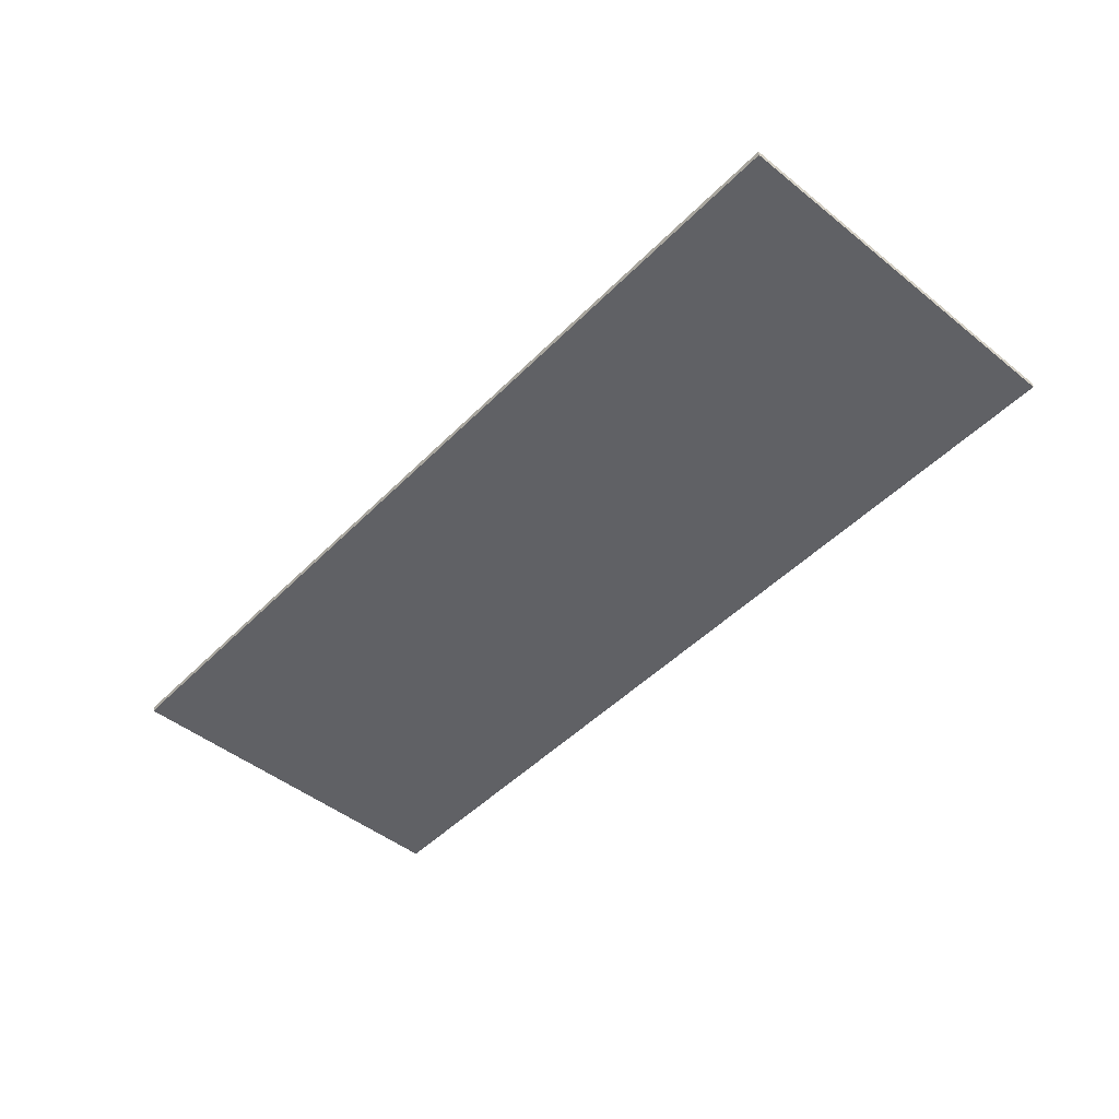
<metadata>
{"format":"obj","ext":"obj","renderer":"f3d","projection":"perspective","resolution":1024,"background":"white","views":[{"elev":-47.9,"azim":-131.8,"up":"+Y"}]}
</metadata>
<code>
v 1 0 -0.4
v 1 0 0.4
v -1 0 0.4
v -1 0 -0.4
v -1 -0.0125 -0.4
v 1 -0.0125 -0.4
v 1 0 -0.4
v -1 0 -0.4
v -1 -0.0125 0.4
v -1 -0.0125 -0.4
v -1 0 -0.4
v -1 0 0.4
v 1 -0.0125 0.4
v -1 -0.0125 0.4
v -1 0 0.4
v 1 0 0.4
v 1 -0.0125 -0.4
v 1 -0.0125 0.4
v 1 0 0.4
v 1 0 -0.4
v -0.6394 -0.0125 -0.225
v -0.5716 -0.0125 -0.225
v -0.6168 -0.0125 -0.118
v -0.5781 -0.0125 -0.01798
v -0.6168 -0.0125 -0.118
v -0.5491 -0.0125 -0.1152
v -0.7023 -0.0125 0.226
v -0.7023 -0.0125 0.1654
v -0.45 -0.0125 0.1654
v -0.6168 -0.0125 -0.118
v -0.5716 -0.0125 -0.225
v -0.5491 -0.0125 -0.1152
v -0.5108 -0.0125 -0.01279
v -0.5227 -0.0125 0.07608
v -0.5781 -0.0125 -0.01798
v -0.5227 -0.0125 0.07608
v -0.5108 -0.0125 -0.01279
v -0.4565 -0.0125 0.08247
v -0.5108 -0.0125 -0.01279
v -0.5781 -0.0125 -0.01798
v -0.5491 -0.0125 -0.1152
v -0.4565 -0.0125 0.08247
v -0.45 -0.0125 0.1654
v -0.5227 -0.0125 0.07608
v -0.45 -0.0125 0.1654
v -0.4565 -0.0125 0.08247
v -0.3861 -0.0125 0.1709
v -0.3861 -0.0125 0.1709
v -0.3861 -0.0125 0.226
v -0.45 -0.0125 0.1654
v -0.45 -0.0125 0.1654
v -0.3861 -0.0125 0.226
v -0.7023 -0.0125 0.226
v -0.2749 -0.0125 -0.225
v -0.2072 -0.0125 -0.225
v -0.2523 -0.0125 -0.118
v -0.2137 -0.0125 -0.01798
v -0.2523 -0.0125 -0.118
v -0.1847 -0.0125 -0.1152
v -0.3378 -0.0125 0.226
v -0.3378 -0.0125 0.1654
v -0.08559 -0.0125 0.1654
v -0.2523 -0.0125 -0.118
v -0.2072 -0.0125 -0.225
v -0.1847 -0.0125 -0.1152
v -0.1464 -0.0125 -0.01279
v -0.1583 -0.0125 0.07608
v -0.2137 -0.0125 -0.01798
v -0.1583 -0.0125 0.07608
v -0.1464 -0.0125 -0.01279
v -0.09211 -0.0125 0.08247
v -0.1464 -0.0125 -0.01279
v -0.2137 -0.0125 -0.01798
v -0.1847 -0.0125 -0.1152
v -0.09211 -0.0125 0.08247
v -0.08559 -0.0125 0.1654
v -0.1583 -0.0125 0.07608
v -0.08559 -0.0125 0.1654
v -0.09211 -0.0125 0.08247
v -0.02173 -0.0125 0.1709
v -0.02173 -0.0125 0.1709
v -0.02173 -0.0125 0.226
v -0.08559 -0.0125 0.1654
v -0.08559 -0.0125 0.1654
v -0.02173 -0.0125 0.226
v -0.3378 -0.0125 0.226
v 0.08292 -0.0125 -0.1238
v 0.01523 -0.0125 -0.08363
v 0.02577 -0.0125 -0.1471
v 0.01523 -0.0125 -0.08363
v 0.07555 -0.0125 -0.08039
v 0.01523 -0.0125 -0.08039
v 0.08292 -0.0125 -0.1238
v 0.07555 -0.0125 -0.08039
v 0.01523 -0.0125 -0.08363
v 0.02577 -0.0125 -0.1471
v 0.05739 -0.0125 -0.1963
v 0.1025 -0.0125 -0.1559
v 0.1068 -0.0125 -0.2278
v 0.1333 -0.0125 -0.1759
v 0.1025 -0.0125 -0.1559
v 0.1333 -0.0125 -0.1759
v 0.1068 -0.0125 -0.2278
v 0.1705 -0.0125 -0.2383
v 0.08292 -0.0125 -0.1238
v 0.02577 -0.0125 -0.1471
v 0.1025 -0.0125 -0.1559
v 0.1025 -0.0125 -0.1559
v 0.05739 -0.0125 -0.1963
v 0.1068 -0.0125 -0.2278
v 0.02594 -0.0125 0.08658
v 0.08495 -0.0125 0.08658
v 0.02594 -0.0125 0.08982
v 0.08495 -0.0125 0.08658
v 0.03575 -0.0125 0.1513
v 0.02594 -0.0125 0.08982
v 0.06518 -0.0125 0.1988
v 0.03575 -0.0125 0.1513
v 0.1075 -0.0125 0.16
v 0.03575 -0.0125 0.1513
v 0.08495 -0.0125 0.08658
v 0.1075 -0.0125 0.16
v 0.1436 -0.0125 -0.011
v 0.1615 -0.0125 0.04054
v 0.1503 -0.0125 0.0407
v 0.1748 -0.0125 -0.009719
v 0.1615 -0.0125 0.04054
v 0.1436 -0.0125 -0.011
v 0.1436 -0.0125 -0.011
v 0.1503 -0.0125 0.0407
v 0.1417 -0.0125 0.04118
v 0.1111 -0.0125 0.2292
v 0.1075 -0.0125 0.16
v 0.1741 -0.0125 0.1848
v 0.1075 -0.0125 0.16
v 0.1111 -0.0125 0.2292
v 0.06518 -0.0125 0.1988
v 0.1436 -0.0125 -0.011
v 0.1417 -0.0125 0.04118
v 0.1414 -0.0125 -0.01134
v 0.1705 -0.0125 -0.2383
v 0.2387 -0.0125 -0.2283
v 0.1748 -0.0125 -0.1825
v 0.2462 -0.0125 -0.1582
v 0.1748 -0.0125 -0.1825
v 0.2387 -0.0125 -0.2283
v 0.2387 -0.0125 -0.2283
v 0.2915 -0.0125 -0.1983
v 0.2462 -0.0125 -0.1582
v 0.1615 -0.0125 0.04054
v 0.1748 -0.0125 -0.009719
v 0.2334 -0.0125 0.05755
v 0.2462 -0.0125 -0.1582
v 0.3253 -0.0125 -0.1515
v 0.2723 -0.0125 -0.09141
v 0.2723 -0.0125 -0.09141
v 0.3253 -0.0125 -0.1515
v 0.3365 -0.0125 -0.09141
v 0.2723 -0.0125 -0.09141
v 0.3176 -0.0125 -0.02026
v 0.2467 -0.0125 -0.03111
v 0.3176 -0.0125 -0.02026
v 0.2723 -0.0125 -0.09141
v 0.3365 -0.0125 -0.09141
v 0.1748 -0.0125 -0.009719
v 0.2467 -0.0125 -0.03111
v 0.2616 -0.0125 0.02205
v 0.2462 -0.0125 -0.1582
v 0.2915 -0.0125 -0.1983
v 0.3253 -0.0125 -0.1515
v 0.2616 -0.0125 0.02205
v 0.2467 -0.0125 -0.03111
v 0.3176 -0.0125 -0.02026
v 0.1705 -0.0125 0.2393
v 0.1741 -0.0125 0.1848
v 0.2333 -0.0125 0.2311
v 0.1705 -0.0125 0.2393
v 0.1111 -0.0125 0.2292
v 0.1741 -0.0125 0.1848
v 0.2333 -0.0125 0.2311
v 0.1741 -0.0125 0.1848
v 0.2344 -0.0125 0.166
v 0.2344 -0.0125 0.166
v 0.2803 -0.0125 0.2065
v 0.2333 -0.0125 0.2311
v 0.2334 -0.0125 0.05755
v 0.3048 -0.0125 0.05788
v 0.2555 -0.0125 0.1122
v 0.3048 -0.0125 0.05788
v 0.2334 -0.0125 0.05755
v 0.2616 -0.0125 0.02205
v 0.2555 -0.0125 0.1122
v 0.3048 -0.0125 0.05788
v 0.3194 -0.0125 0.1151
v 0.3096 -0.0125 0.1673
v 0.2803 -0.0125 0.2065
v 0.2344 -0.0125 0.166
v 0.3096 -0.0125 0.1673
v 0.2555 -0.0125 0.1122
v 0.3194 -0.0125 0.1151
v 0.3096 -0.0125 0.1673
v 0.2344 -0.0125 0.166
v 0.2555 -0.0125 0.1122
v 0.2334 -0.0125 0.05755
v 0.1748 -0.0125 -0.009719
v 0.2616 -0.0125 0.02205
v 0.1333 -0.0125 -0.1759
v 0.1705 -0.0125 -0.2383
v 0.1748 -0.0125 -0.1825
v 0.4276 -0.0125 -0.1777
v 0.4737 -0.0125 -0.1399
v 0.3973 -0.0125 -0.1029
v 0.4737 -0.0125 -0.1399
v 0.4276 -0.0125 -0.1777
v 0.5034 -0.0125 -0.1728
v 0.3973 -0.0125 -0.1029
v 0.4564 -0.0125 -0.08295
v 0.3871 -0.0125 1.3e-05
v 0.4564 -0.0125 -0.08295
v 0.3973 -0.0125 -0.1029
v 0.4737 -0.0125 -0.1399
v 0.4776 -0.0125 -0.2231
v 0.5463 -0.0125 -0.2383
v 0.5034 -0.0125 -0.1728
v 0.5463 -0.0125 -0.1838
v 0.5034 -0.0125 -0.1728
v 0.5463 -0.0125 -0.2383
v 0.5463 -0.0125 -0.2383
v 0.5895 -0.0125 -0.1729
v 0.5463 -0.0125 -0.1838
v 0.4776 -0.0125 -0.2231
v 0.5034 -0.0125 -0.1728
v 0.4276 -0.0125 -0.1777
v 0.3973 -0.0125 0.1033
v 0.3871 -0.0125 1.3e-05
v 0.4564 -0.0125 0.08328
v 0.4507 -0.0125 1.3e-05
v 0.3871 -0.0125 1.3e-05
v 0.4564 -0.0125 -0.08295
v 0.4737 -0.0125 0.1406
v 0.4276 -0.0125 0.1783
v 0.3973 -0.0125 0.1033
v 0.4564 -0.0125 0.08328
v 0.3871 -0.0125 1.3e-05
v 0.4507 -0.0125 1.3e-05
v 0.5034 -0.0125 0.1738
v 0.4276 -0.0125 0.1783
v 0.4737 -0.0125 0.1406
v 0.4776 -0.0125 0.2241
v 0.5034 -0.0125 0.1738
v 0.5463 -0.0125 0.2393
v 0.4776 -0.0125 0.2241
v 0.4276 -0.0125 0.1783
v 0.5034 -0.0125 0.1738
v 0.4737 -0.0125 0.1406
v 0.3973 -0.0125 0.1033
v 0.4564 -0.0125 0.08328
v 0.6191 -0.0125 -0.1402
v 0.5895 -0.0125 -0.1729
v 0.6658 -0.0125 -0.1777
v 0.6156 -0.0125 -0.2231
v 0.5895 -0.0125 -0.1729
v 0.5463 -0.0125 -0.2383
v 0.6963 -0.0125 -0.1029
v 0.6362 -0.0125 -0.08336
v 0.6191 -0.0125 -0.1402
v 0.6658 -0.0125 -0.1777
v 0.5895 -0.0125 -0.1729
v 0.6156 -0.0125 -0.2231
v 0.7065 -0.0125 1.3e-05
v 0.6362 -0.0125 -0.08336
v 0.6963 -0.0125 -0.1029
v 0.642 -0.0125 1.3e-05
v 0.7065 -0.0125 1.3e-05
v 0.6362 -0.0125 0.0837
v 0.642 -0.0125 1.3e-05
v 0.6362 -0.0125 -0.08336
v 0.7065 -0.0125 1.3e-05
v 0.6963 -0.0125 -0.1029
v 0.6191 -0.0125 -0.1402
v 0.6658 -0.0125 -0.1777
v 0.5463 -0.0125 0.1848
v 0.5895 -0.0125 0.1738
v 0.5463 -0.0125 0.2393
v 0.6154 -0.0125 0.2241
v 0.5463 -0.0125 0.2393
v 0.5895 -0.0125 0.1738
v 0.5895 -0.0125 0.1738
v 0.6656 -0.0125 0.1785
v 0.6154 -0.0125 0.2241
v 0.5463 -0.0125 0.1848
v 0.5463 -0.0125 0.2393
v 0.5034 -0.0125 0.1738
v 0.6362 -0.0125 0.0837
v 0.6963 -0.0125 0.1035
v 0.6191 -0.0125 0.1409
v 0.6963 -0.0125 0.1035
v 0.6362 -0.0125 0.0837
v 0.7065 -0.0125 1.3e-05
v 0.6191 -0.0125 0.1409
v 0.6656 -0.0125 0.1785
v 0.5895 -0.0125 0.1738
v 0.6656 -0.0125 0.1785
v 0.6191 -0.0125 0.1409
v 0.6963 -0.0125 0.1035
v -0.83 -0.0125 -0.391
v -0.6394 -0.0125 -0.225
v -0.6168 -0.0125 -0.118
v -0.6394 -0.0125 -0.225
v -0.83 -0.0125 -0.391
v -0.5716 -0.0125 -0.225
v -0.7023 -0.0125 0.1654
v -0.83 -0.0125 -0.391
v -0.6168 -0.0125 -0.118
v -0.2749 -0.0125 -0.225
v -0.5716 -0.0125 -0.225
v -0.83 -0.0125 -0.391
v -0.2072 -0.0125 -0.225
v -0.2749 -0.0125 -0.225
v -0.83 -0.0125 -0.391
v -0.5491 -0.0125 -0.1152
v -0.5716 -0.0125 -0.225
v -0.2749 -0.0125 -0.225
v -0.83 -0.0125 -0.391
v 0.1705 -0.0125 -0.2383
v -0.2072 -0.0125 -0.225
v -0.5108 -0.0125 -0.01279
v -0.5491 -0.0125 -0.1152
v -0.2523 -0.0125 -0.118
v -0.4565 -0.0125 0.08247
v -0.2523 -0.0125 -0.118
v -0.2137 -0.0125 -0.01798
v -0.1464 -0.0125 -0.01279
v -0.1847 -0.0125 -0.1152
v 0.01523 -0.0125 -0.08363
v -0.5108 -0.0125 -0.01279
v -0.2523 -0.0125 -0.118
v -0.4565 -0.0125 0.08247
v -0.5491 -0.0125 -0.1152
v -0.2749 -0.0125 -0.225
v -0.2523 -0.0125 -0.118
v -0.1847 -0.0125 -0.1152
v -0.2072 -0.0125 -0.225
v 0.02577 -0.0125 -0.1471
v -0.7023 -0.0125 0.1654
v -0.6168 -0.0125 -0.118
v -0.5781 -0.0125 -0.01798
v 0.05739 -0.0125 -0.1963
v 0.02577 -0.0125 -0.1471
v -0.2072 -0.0125 -0.225
v 0.1705 -0.0125 -0.2383
v 0.1068 -0.0125 -0.2278
v -0.2072 -0.0125 -0.225
v 0.1748 -0.0125 -0.009719
v 0.08292 -0.0125 -0.1238
v 0.1333 -0.0125 -0.1759
v 0.05739 -0.0125 -0.1963
v -0.2072 -0.0125 -0.225
v 0.1068 -0.0125 -0.2278
v 0.1025 -0.0125 -0.1559
v 0.1333 -0.0125 -0.1759
v 0.08292 -0.0125 -0.1238
v 0.02594 -0.0125 0.08658
v 0.01523 -0.0125 -0.08039
v 0.07555 -0.0125 -0.08039
v 0.01523 -0.0125 -0.08363
v 0.01523 -0.0125 -0.08039
v -0.1464 -0.0125 -0.01279
v 0.08495 -0.0125 0.08658
v 0.07555 -0.0125 -0.08039
v 0.1414 -0.0125 -0.01134
v 0.07555 -0.0125 -0.08039
v 0.1436 -0.0125 -0.011
v 0.1414 -0.0125 -0.01134
v 0.1436 -0.0125 -0.011
v 0.08292 -0.0125 -0.1238
v 0.1748 -0.0125 -0.009719
v 0.07555 -0.0125 -0.08039
v 0.08292 -0.0125 -0.1238
v 0.1436 -0.0125 -0.011
v -0.1464 -0.0125 -0.01279
v 0.01523 -0.0125 -0.08039
v -0.09211 -0.0125 0.08247
v 0.1615 -0.0125 0.04054
v 0.2555 -0.0125 0.1122
v 0.1741 -0.0125 0.1848
v 0.02577 -0.0125 -0.1471
v 0.01523 -0.0125 -0.08363
v -0.1847 -0.0125 -0.1152
v -0.83 -0.0125 -0.391
v 0.83 -0.0125 -0.391
v 0.1705 -0.0125 -0.2383
v -0.45 -0.0125 0.1654
v -0.7023 -0.0125 0.1654
v -0.5227 -0.0125 0.07608
v -0.5227 -0.0125 0.07608
v -0.7023 -0.0125 0.1654
v -0.5781 -0.0125 -0.01798
v -0.3378 -0.0125 0.1654
v -0.4565 -0.0125 0.08247
v -0.2137 -0.0125 -0.01798
v -0.3378 -0.0125 0.1654
v -0.2137 -0.0125 -0.01798
v -0.1583 -0.0125 0.07608
v -0.3861 -0.0125 0.226
v -0.83 -0.0125 0.273
v -0.7023 -0.0125 0.226
v -0.7023 -0.0125 0.226
v -0.83 -0.0125 0.273
v -0.7023 -0.0125 0.1654
v -0.08559 -0.0125 0.1654
v -0.3378 -0.0125 0.1654
v -0.1583 -0.0125 0.07608
v -0.3861 -0.0125 0.226
v -0.3378 -0.0125 0.226
v -0.83 -0.0125 0.273
v -0.3861 -0.0125 0.226
v -0.3861 -0.0125 0.1709
v -0.3378 -0.0125 0.226
v -0.3378 -0.0125 0.226
v -0.3861 -0.0125 0.1709
v -0.3378 -0.0125 0.1654
v -0.3861 -0.0125 0.1709
v -0.4565 -0.0125 0.08247
v -0.3378 -0.0125 0.1654
v -0.83 -0.0125 0.273
v -0.3378 -0.0125 0.226
v 0.1705 -0.0125 0.2393
v -0.7023 -0.0125 0.1654
v -0.83 -0.0125 0.273
v -0.83 -0.0125 -0.391
v 0.02594 -0.0125 0.08982
v 0.03575 -0.0125 0.1513
v -0.02173 -0.0125 0.1709
v 0.02594 -0.0125 0.08982
v -0.02173 -0.0125 0.1709
v -0.09211 -0.0125 0.08247
v 0.1075 -0.0125 0.16
v 0.08495 -0.0125 0.08658
v 0.1417 -0.0125 0.04118
v 0.08495 -0.0125 0.08658
v 0.02594 -0.0125 0.08658
v 0.07555 -0.0125 -0.08039
v 0.08495 -0.0125 0.08658
v 0.1414 -0.0125 -0.01134
v 0.1417 -0.0125 0.04118
v -0.09211 -0.0125 0.08247
v 0.01523 -0.0125 -0.08039
v 0.02594 -0.0125 0.08658
v 0.1503 -0.0125 0.0407
v 0.1075 -0.0125 0.16
v 0.1417 -0.0125 0.04118
v -0.02173 -0.0125 0.1709
v 0.06518 -0.0125 0.1988
v -0.02173 -0.0125 0.226
v -0.02173 -0.0125 0.1709
v 0.03575 -0.0125 0.1513
v 0.06518 -0.0125 0.1988
v -0.02173 -0.0125 0.226
v 0.06518 -0.0125 0.1988
v 0.1111 -0.0125 0.2292
v 0.1075 -0.0125 0.16
v 0.1503 -0.0125 0.0407
v 0.1615 -0.0125 0.04054
v 0.1111 -0.0125 0.2292
v 0.1705 -0.0125 0.2393
v -0.02173 -0.0125 0.226
v -0.02173 -0.0125 0.226
v 0.1705 -0.0125 0.2393
v -0.3378 -0.0125 0.226
v 0.1615 -0.0125 0.04054
v 0.1741 -0.0125 0.1848
v 0.1075 -0.0125 0.16
v 0.02594 -0.0125 0.08982
v -0.09211 -0.0125 0.08247
v 0.02594 -0.0125 0.08658
v -0.83 -0.0125 0.273
v 0.1705 -0.0125 0.2393
v 0.83 -0.0125 0.273
v 0.1748 -0.0125 -0.1825
v 0.2462 -0.0125 -0.1582
v 0.1748 -0.0125 -0.009719
v 0.2915 -0.0125 -0.1983
v 0.4276 -0.0125 -0.1777
v 0.3253 -0.0125 -0.1515
v 0.4776 -0.0125 -0.2231
v 0.4276 -0.0125 -0.1777
v 0.2915 -0.0125 -0.1983
v 0.3253 -0.0125 -0.1515
v 0.4276 -0.0125 -0.1777
v 0.3973 -0.0125 -0.1029
v 0.2915 -0.0125 -0.1983
v 0.2387 -0.0125 -0.2283
v 0.4776 -0.0125 -0.2231
v 0.1748 -0.0125 -0.009719
v 0.2723 -0.0125 -0.09141
v 0.2467 -0.0125 -0.03111
v 0.2723 -0.0125 -0.09141
v 0.1748 -0.0125 -0.009719
v 0.2462 -0.0125 -0.1582
v 0.3365 -0.0125 -0.09141
v 0.3973 -0.0125 -0.1029
v 0.3871 -0.0125 1.3e-05
v 0.3871 -0.0125 1.3e-05
v 0.3176 -0.0125 -0.02026
v 0.3365 -0.0125 -0.09141
v 0.3253 -0.0125 -0.1515
v 0.3973 -0.0125 -0.1029
v 0.3365 -0.0125 -0.09141
v 0.3048 -0.0125 0.05788
v 0.3176 -0.0125 -0.02026
v 0.3871 -0.0125 1.3e-05
v 0.1748 -0.0125 -0.1825
v 0.1748 -0.0125 -0.009719
v 0.1333 -0.0125 -0.1759
v 0.4776 -0.0125 -0.2231
v 0.2387 -0.0125 -0.2283
v 0.5463 -0.0125 -0.2383
v 0.6156 -0.0125 -0.2231
v 0.83 -0.0125 -0.391
v 0.6658 -0.0125 -0.1777
v 0.83 -0.0125 -0.391
v 0.6156 -0.0125 -0.2231
v 0.5463 -0.0125 -0.2383
v 0.6658 -0.0125 -0.1777
v 0.83 -0.0125 -0.391
v 0.6963 -0.0125 -0.1029
v 0.2387 -0.0125 -0.2283
v 0.83 -0.0125 -0.391
v 0.5463 -0.0125 -0.2383
v 0.6362 -0.0125 -0.08336
v 0.4564 -0.0125 -0.08295
v 0.4737 -0.0125 -0.1399
v 0.4737 -0.0125 -0.1399
v 0.5034 -0.0125 -0.1728
v 0.5463 -0.0125 -0.1838
v 0.6191 -0.0125 -0.1402
v 0.6362 -0.0125 -0.08336
v 0.4737 -0.0125 -0.1399
v 0.642 -0.0125 1.3e-05
v 0.4564 -0.0125 -0.08295
v 0.6362 -0.0125 -0.08336
v 0.5463 -0.0125 -0.1838
v 0.6191 -0.0125 -0.1402
v 0.4737 -0.0125 -0.1399
v 0.5463 -0.0125 -0.1838
v 0.5895 -0.0125 -0.1729
v 0.6191 -0.0125 -0.1402
v 0.83 -0.0125 -0.391
v 0.7065 -0.0125 1.3e-05
v 0.6963 -0.0125 -0.1029
v 0.2387 -0.0125 -0.2283
v 0.1705 -0.0125 -0.2383
v 0.83 -0.0125 -0.391
v 0.2616 -0.0125 0.02205
v 0.3176 -0.0125 -0.02026
v 0.3048 -0.0125 0.05788
v 0.3973 -0.0125 0.1033
v 0.3048 -0.0125 0.05788
v 0.3871 -0.0125 1.3e-05
v 0.4564 -0.0125 0.08328
v 0.4507 -0.0125 1.3e-05
v 0.642 -0.0125 1.3e-05
v 0.3194 -0.0125 0.1151
v 0.3048 -0.0125 0.05788
v 0.3973 -0.0125 0.1033
v 0.2344 -0.0125 0.166
v 0.1741 -0.0125 0.1848
v 0.2555 -0.0125 0.1122
v 0.3194 -0.0125 0.1151
v 0.3973 -0.0125 0.1033
v 0.3096 -0.0125 0.1673
v 0.2333 -0.0125 0.2311
v 0.2803 -0.0125 0.2065
v 0.4776 -0.0125 0.2241
v 0.4276 -0.0125 0.1783
v 0.2803 -0.0125 0.2065
v 0.3096 -0.0125 0.1673
v 0.3973 -0.0125 0.1033
v 0.4276 -0.0125 0.1783
v 0.3096 -0.0125 0.1673
v 0.4776 -0.0125 0.2241
v 0.2803 -0.0125 0.2065
v 0.4276 -0.0125 0.1783
v 0.2334 -0.0125 0.05755
v 0.2555 -0.0125 0.1122
v 0.1615 -0.0125 0.04054
v 0.5034 -0.0125 0.1738
v 0.4737 -0.0125 0.1406
v 0.5463 -0.0125 0.1848
v 0.6191 -0.0125 0.1409
v 0.4737 -0.0125 0.1406
v 0.6362 -0.0125 0.0837
v 0.5463 -0.0125 0.1848
v 0.4737 -0.0125 0.1406
v 0.6191 -0.0125 0.1409
v 0.7065 -0.0125 1.3e-05
v 0.83 -0.0125 0.273
v 0.6963 -0.0125 0.1035
v 0.6362 -0.0125 0.0837
v 0.4737 -0.0125 0.1406
v 0.4564 -0.0125 0.08328
v 0.4564 -0.0125 0.08328
v 0.642 -0.0125 1.3e-05
v 0.6362 -0.0125 0.0837
v 0.4776 -0.0125 0.2241
v 0.5463 -0.0125 0.2393
v 0.2333 -0.0125 0.2311
v 0.6154 -0.0125 0.2241
v 0.83 -0.0125 0.273
v 0.5463 -0.0125 0.2393
v 0.83 -0.0125 0.273
v 0.6154 -0.0125 0.2241
v 0.6656 -0.0125 0.1785
v 0.6656 -0.0125 0.1785
v 0.6963 -0.0125 0.1035
v 0.83 -0.0125 0.273
v 0.5463 -0.0125 0.1848
v 0.6191 -0.0125 0.1409
v 0.5895 -0.0125 0.1738
v 0.83 -0.0125 0.273
v 0.1705 -0.0125 0.2393
v 0.5463 -0.0125 0.2393
v 0.7065 -0.0125 1.3e-05
v 0.83 -0.0125 -0.391
v 0.83 -0.0125 0.273
v 0.4507 -0.0125 1.3e-05
v 0.4564 -0.0125 -0.08295
v 0.642 -0.0125 1.3e-05
v 0.5463 -0.0125 0.2393
v 0.1705 -0.0125 0.2393
v 0.2333 -0.0125 0.2311
v -1 -0.0125 0.4
v -0.83 -0.0125 0.273
v 0.83 -0.0125 0.273
v 1 -0.0125 0.4
v -0.83 -0.0125 0.273
v -1 -0.0125 0.4
v -1 -0.0125 -0.4
v -0.83 -0.0125 -0.391
v -0.83 -0.0125 -0.391
v -1 -0.0125 -0.4
v 1 -0.0125 -0.4
v 0.83 -0.0125 -0.391
v 1 -0.0125 0.4
v 0.83 -0.0125 0.273
v 0.83 -0.0125 -0.391
v 1 -0.0125 -0.4
g mesh570418
f 1 3 2
f 3 1 4
f 5 7 6
f 7 5 8
f 9 11 10
f 11 9 12
f 13 15 14
f 15 13 16
f 17 19 18
f 19 17 20
g mesh570420
f 21 22 23
f 24 25 26
f 27 28 29
f 30 31 32
f 33 34 35
f 36 37 38
f 39 40 41
f 42 43 44
f 45 46 47
f 48 49 50
f 51 52 53
f 54 55 56
f 57 58 59
f 60 61 62
f 63 64 65
f 66 67 68
f 69 70 71
f 72 73 74
f 75 76 77
f 78 79 80
f 81 82 83
f 84 85 86
f 87 88 89
f 90 91 92
f 93 94 95
f 96 97 98
f 99 100 101
f 102 103 104
f 105 106 107
f 108 109 110
f 111 112 113
f 114 115 116
f 117 118 119
f 120 121 122
f 123 124 125
f 126 127 128
f 129 130 131
f 132 133 134
f 135 136 137
f 138 139 140
f 141 142 143
f 144 145 146
f 147 148 149
f 150 151 152
f 153 154 155
f 156 157 158
f 159 160 161
f 162 163 164
f 165 166 167
f 168 169 170
f 171 172 173
f 174 175 176
f 177 178 179
f 180 181 182
f 183 184 185
f 186 187 188
f 189 190 191
f 192 193 194
f 195 196 197
f 198 199 200
f 201 202 203
f 204 205 206
f 207 208 209
f 210 211 212
f 213 214 215
f 216 217 218
f 219 220 221
f 222 223 224
f 225 226 227
f 228 229 230
f 231 232 233
f 234 235 236
f 237 238 239
f 240 241 242
f 243 244 245
f 246 247 248
f 249 250 251
f 252 253 254
f 255 256 257
f 258 259 260
f 261 262 263
f 264 265 266
f 267 268 269
f 270 271 272
f 273 274 275
f 276 277 278
f 279 280 281
f 282 283 284
f 285 286 287
f 288 289 290
f 291 292 293
f 294 295 296
f 297 298 299
f 300 301 302
f 303 304 305
f 306 307 308
f 309 310 311
f 312 313 314
f 315 316 317
f 318 319 320
f 321 322 323
f 324 325 326
f 327 328 329
f 330 331 332
f 333 334 335
f 336 337 338
f 339 340 341
f 342 343 344
f 345 346 347
f 348 349 350
f 351 352 353
f 354 355 356
f 357 358 359
f 360 361 362
f 363 364 365
f 366 367 368
f 369 370 371
f 372 373 374
f 375 376 377
f 378 379 380
f 381 382 383
f 384 385 386
f 387 388 389
f 390 391 392
f 393 394 395
f 396 397 398
f 399 400 401
f 402 403 404
f 405 406 407
f 408 409 410
f 411 412 413
f 414 415 416
f 417 418 419
f 420 421 422
f 423 424 425
f 426 427 428
f 429 430 431
f 432 433 434
f 435 436 437
f 438 439 440
f 441 442 443
f 444 445 446
f 447 448 449
f 450 451 452
f 453 454 455
f 456 457 458
f 459 460 461
f 462 463 464
f 465 466 467
f 468 469 470
f 471 472 473
f 474 475 476
f 477 478 479
f 480 481 482
f 483 484 485
f 486 487 488
f 489 490 491
f 492 493 494
f 495 496 497
f 498 499 500
f 501 502 503
f 504 505 506
f 507 508 509
f 510 511 512
f 513 514 515
f 516 517 518
f 519 520 521
f 522 523 524
f 525 526 527
f 528 529 530
f 531 532 533
f 534 535 536
f 537 538 539
f 540 541 542
f 543 544 545
f 546 547 548
f 549 550 551
f 552 553 554
f 555 556 557
f 558 559 560
f 561 562 563
f 564 565 566
f 567 568 569
f 570 571 572
f 573 574 575
f 576 577 578
f 579 580 581
f 582 583 584
f 585 586 587
f 588 589 590
f 591 592 593
f 594 595 596
f 597 598 599
f 600 601 602
f 603 604 605
f 606 607 608
f 609 610 611
f 612 613 614
f 615 616 617
f 618 619 620
f 621 622 623
f 624 625 626
f 627 628 629
f 630 631 632
f 633 634 635
f 635 636 633
f 637 638 639
f 639 640 637
f 641 642 643
f 643 644 641
f 645 646 647
f 647 648 645

</code>
